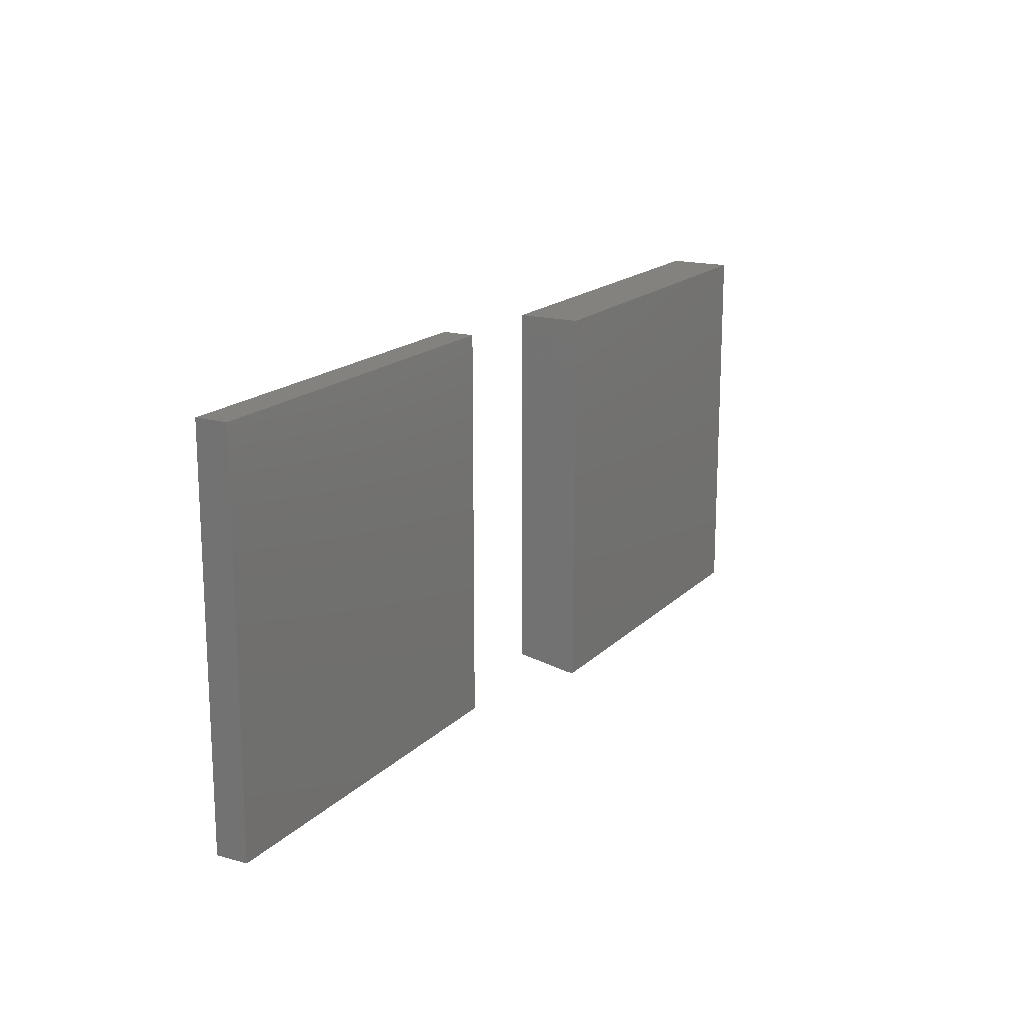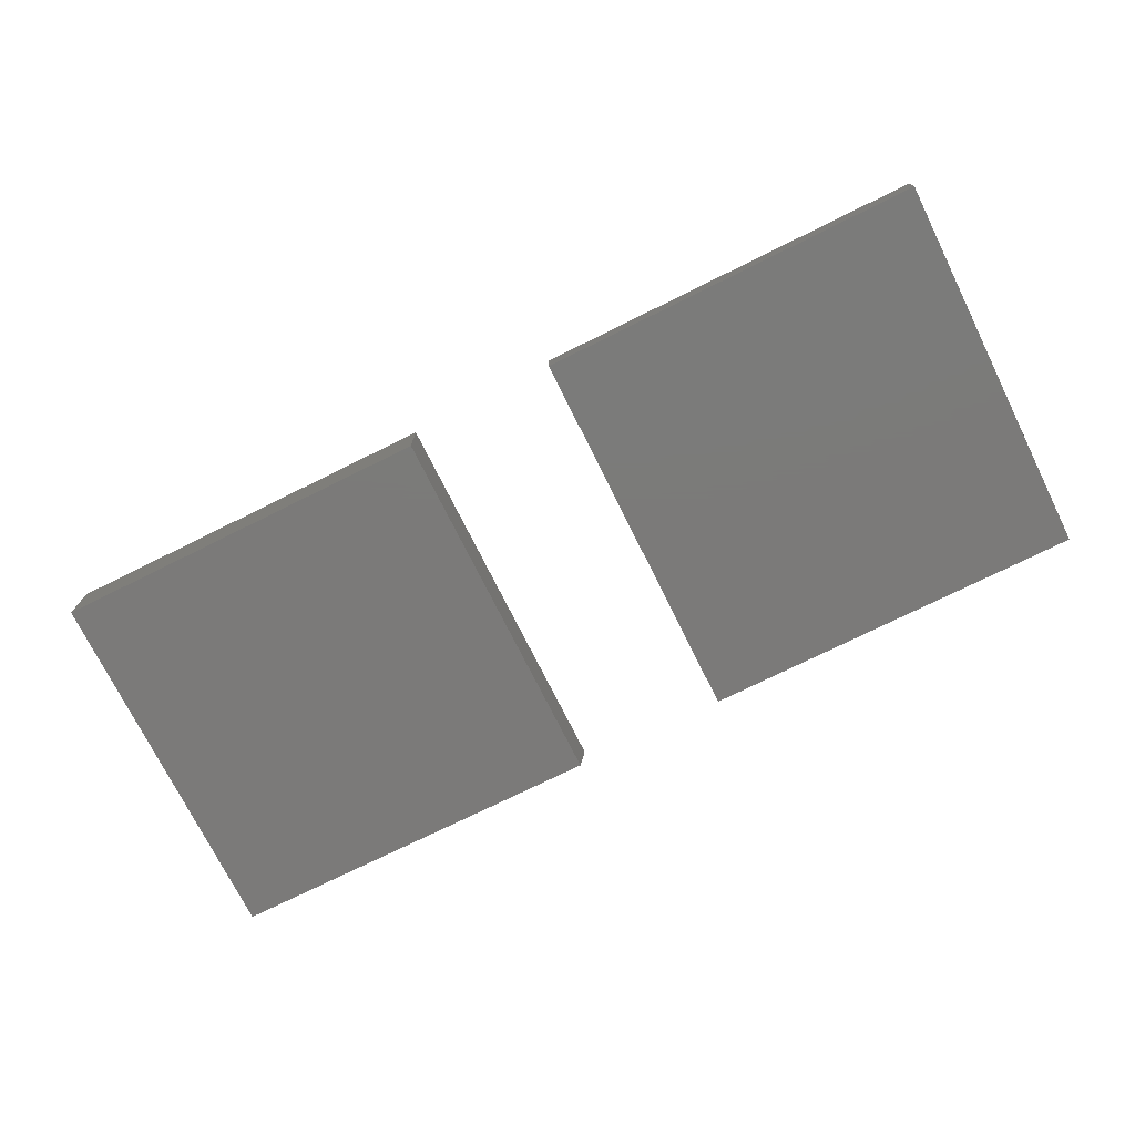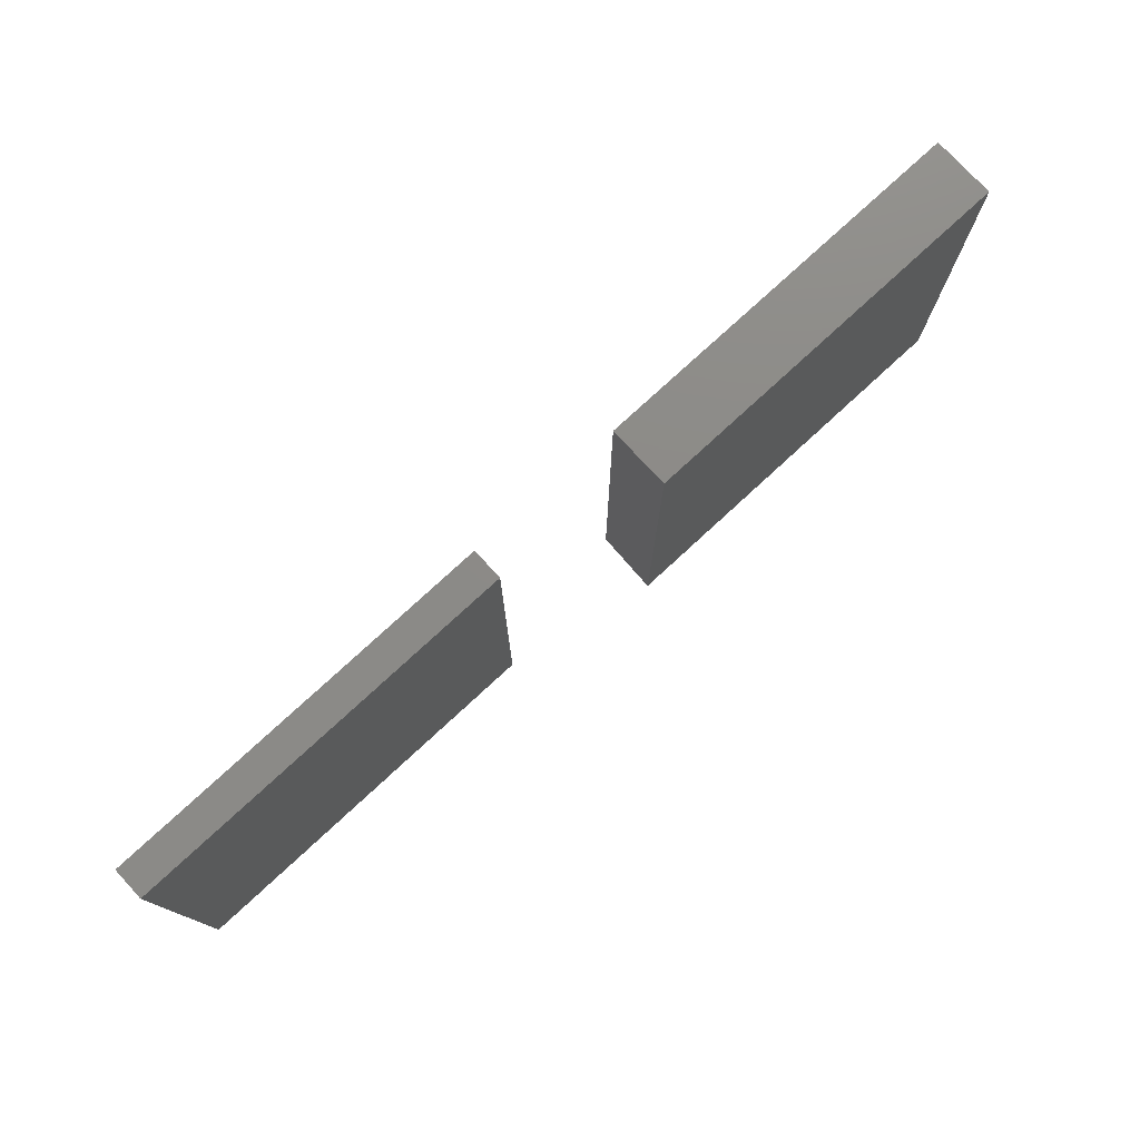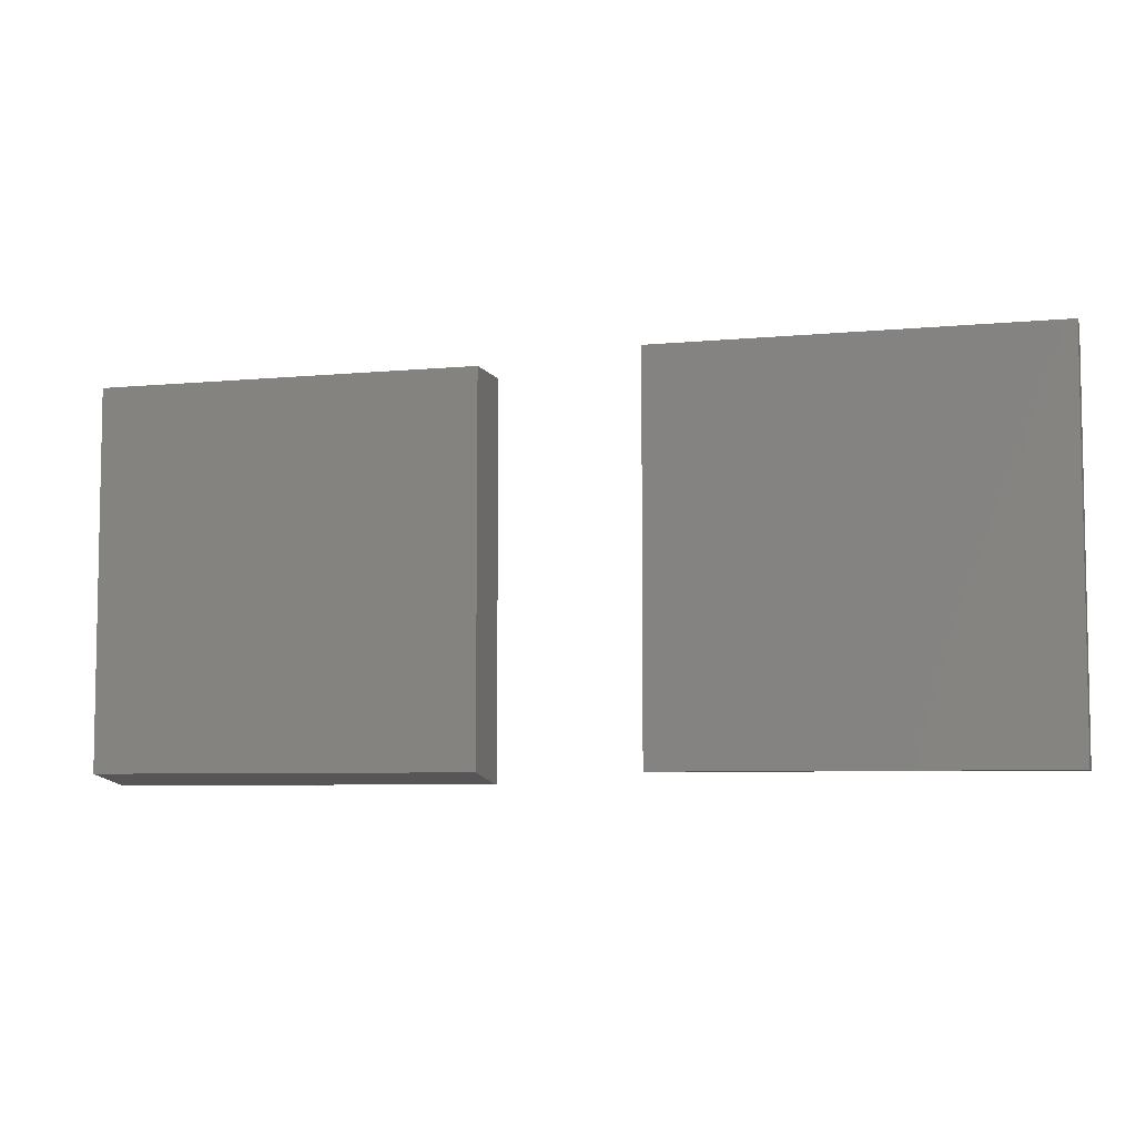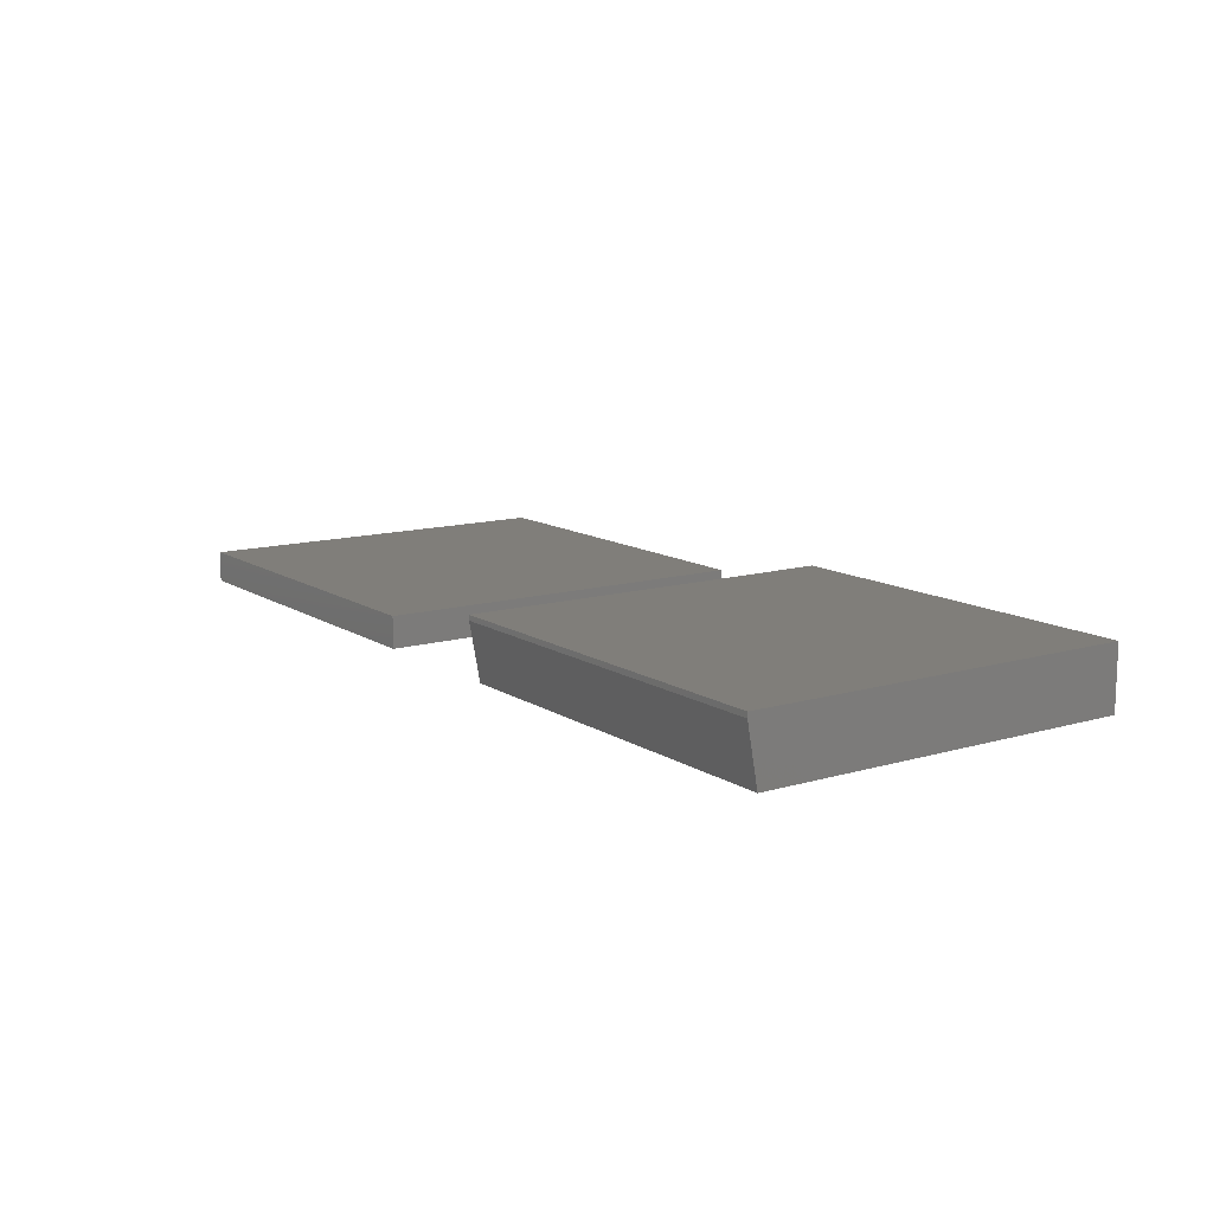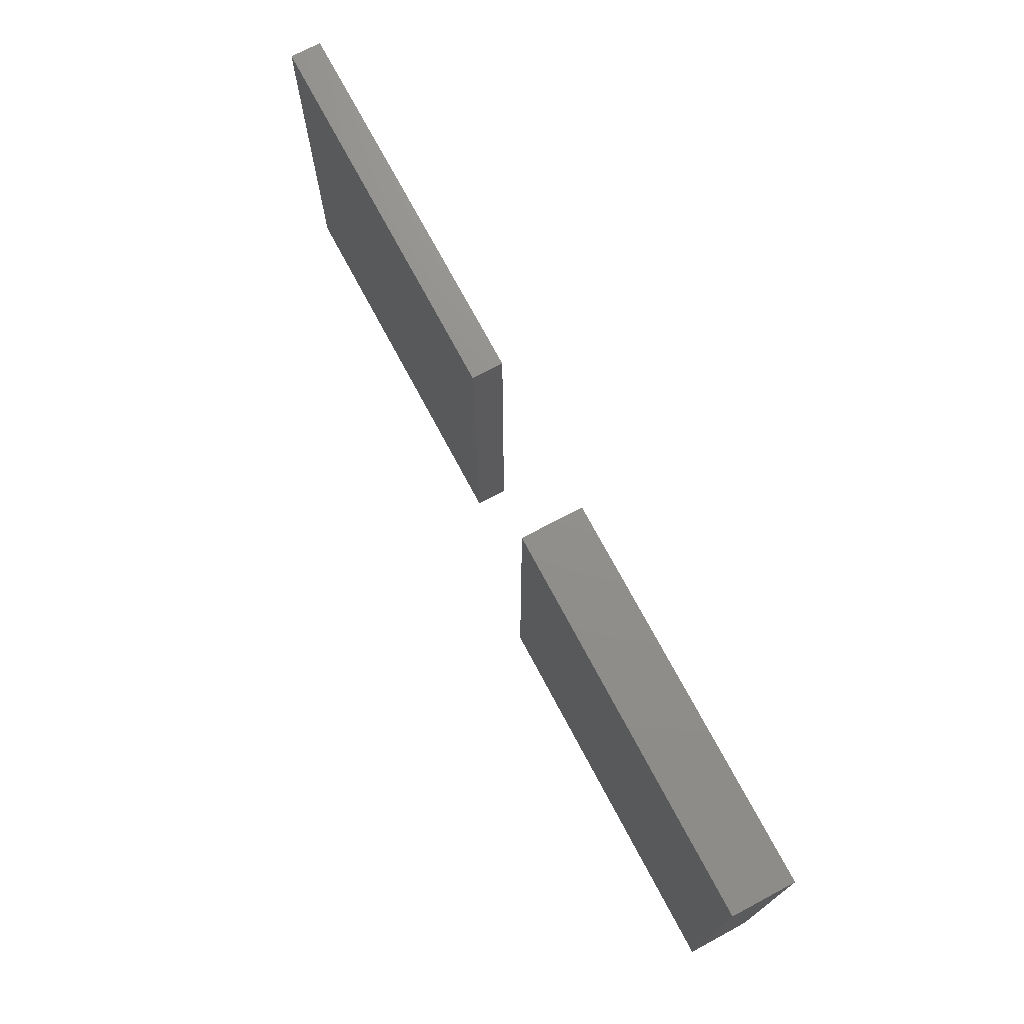
<metadata>
{"format":"stl","ext":"stl","renderer":"f3d","projection":"perspective","resolution":1024,"background":"white","views":[{"elev":17.0,"azim":-61.0,"up":"+Y"},{"elev":-73.8,"azim":-153.6,"up":"+Z"},{"elev":76.8,"azim":-42.7,"up":"+Y"},{"elev":-6.3,"azim":-164.0,"up":"+Y"},{"elev":12.3,"azim":55.4,"up":"+Z"},{"elev":72.6,"azim":62.0,"up":"+Y"}]}
</metadata>
<code>
# stl→obj: 18 verts, 28 faces
v 0.0625 0.1328 0
v 0.0625 0.6953 0
v 0.6406 0.1328 0
v 0.6406 0.6953 0
v 0.0625 0.6953 0.09375
v 0.0625 0.1172 0.09375
v 0.0625 0.1172 0.08594
v 0.6406 0.6953 0.09375
v 0.6406 0.1172 0.09375
v 0.6406 0.1172 0.08594
v -0.75 0.1328 0.04688
v -0.1719 0.1328 0.04688
v -0.75 0.7109 0.04688
v -0.1719 0.7109 0.04688
v -0.75 0.1328 0
v -0.75 0.7109 0
v -0.1719 0.1328 0
v -0.1719 0.7109 0
f 1 2 3
f 3 2 4
f 5 2 6
f 6 2 1
f 6 1 7
f 4 8 3
f 3 8 9
f 3 9 10
f 6 7 9
f 9 7 10
f 7 1 10
f 10 1 3
f 6 9 5
f 5 9 8
f 8 4 5
f 5 4 2
f 11 12 13
f 13 12 14
f 15 16 17
f 17 16 18
f 13 16 11
f 11 16 15
f 14 18 13
f 13 18 16
f 12 17 14
f 14 17 18
f 11 15 12
f 12 15 17

</code>
